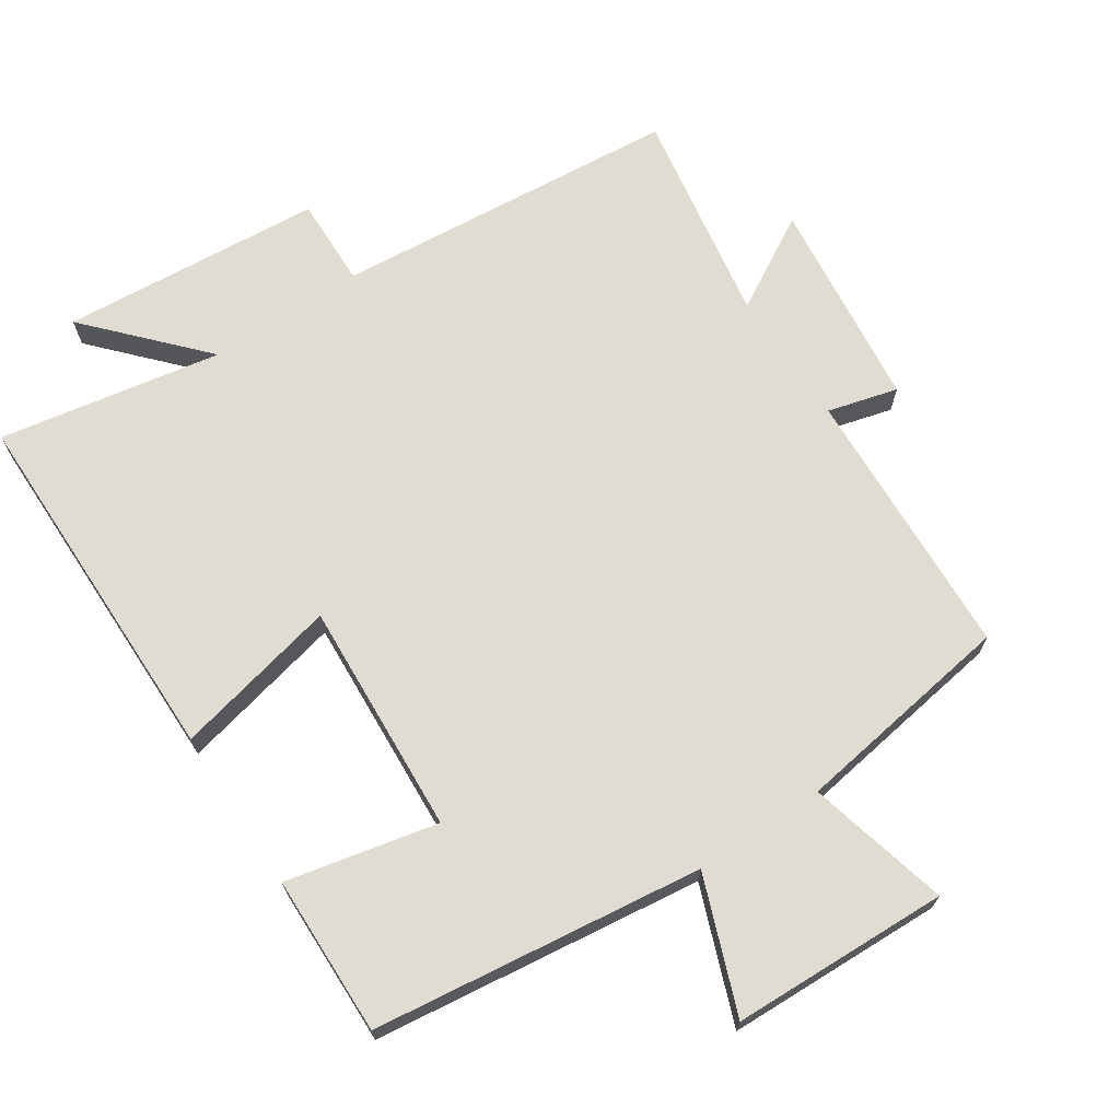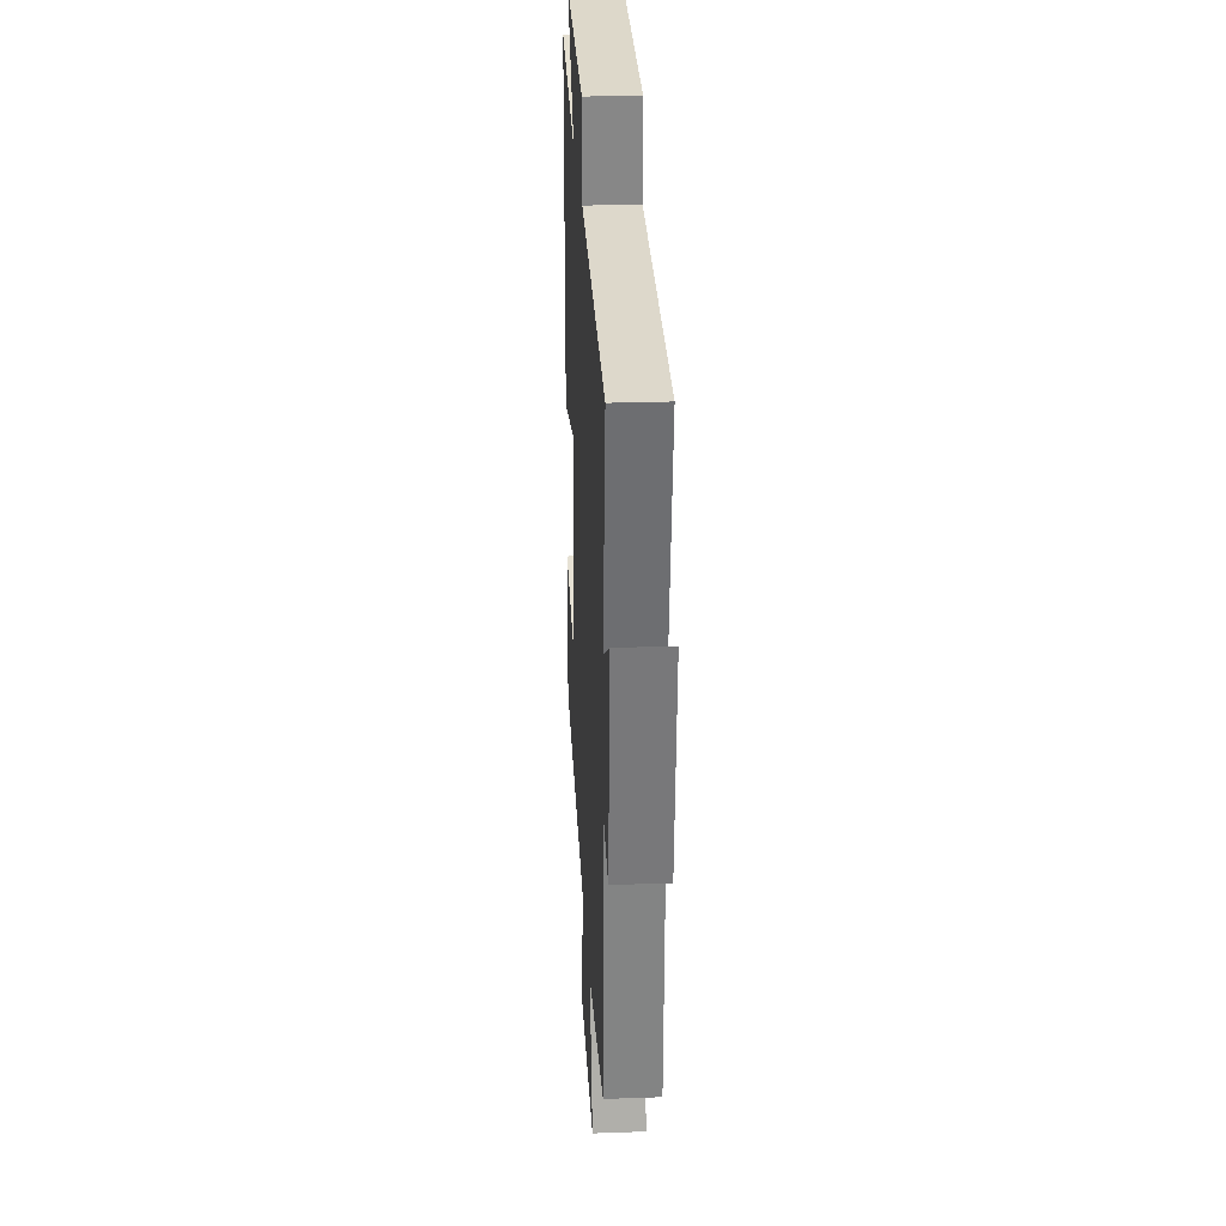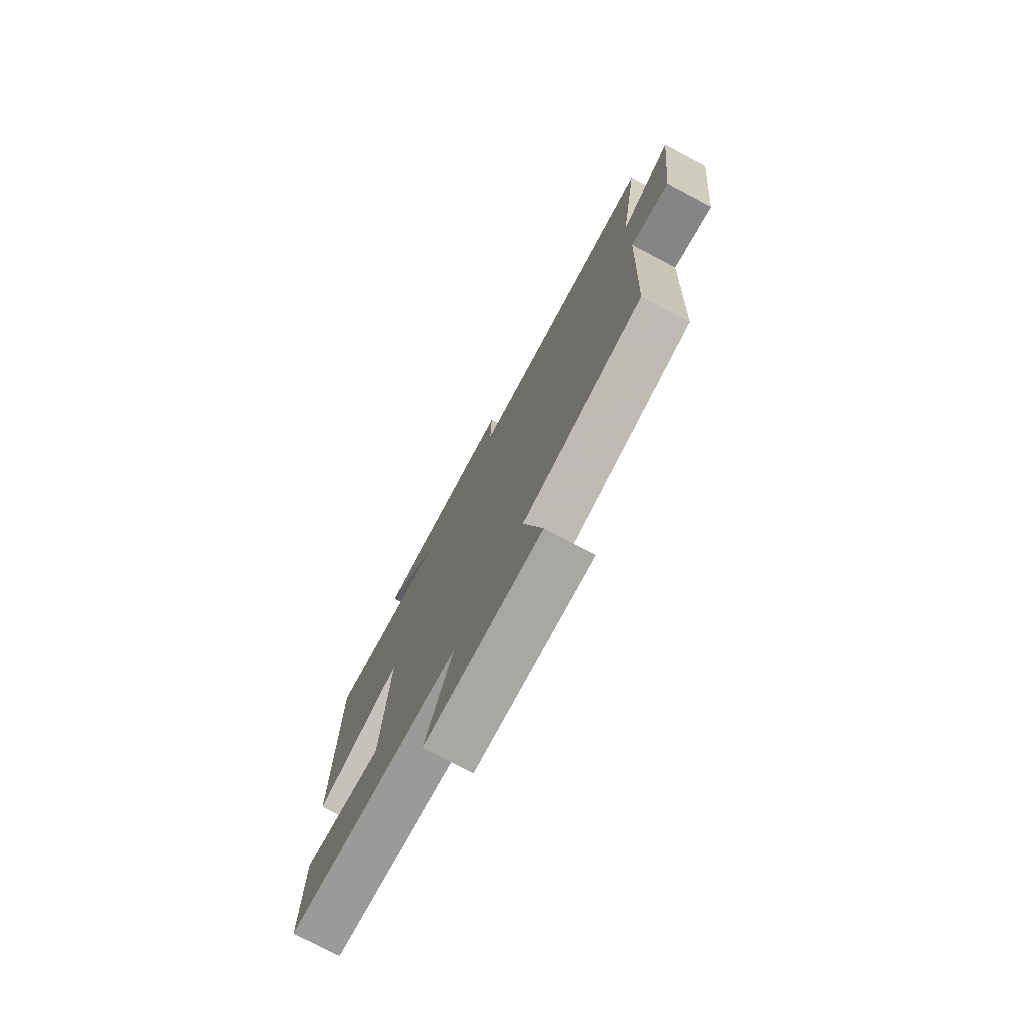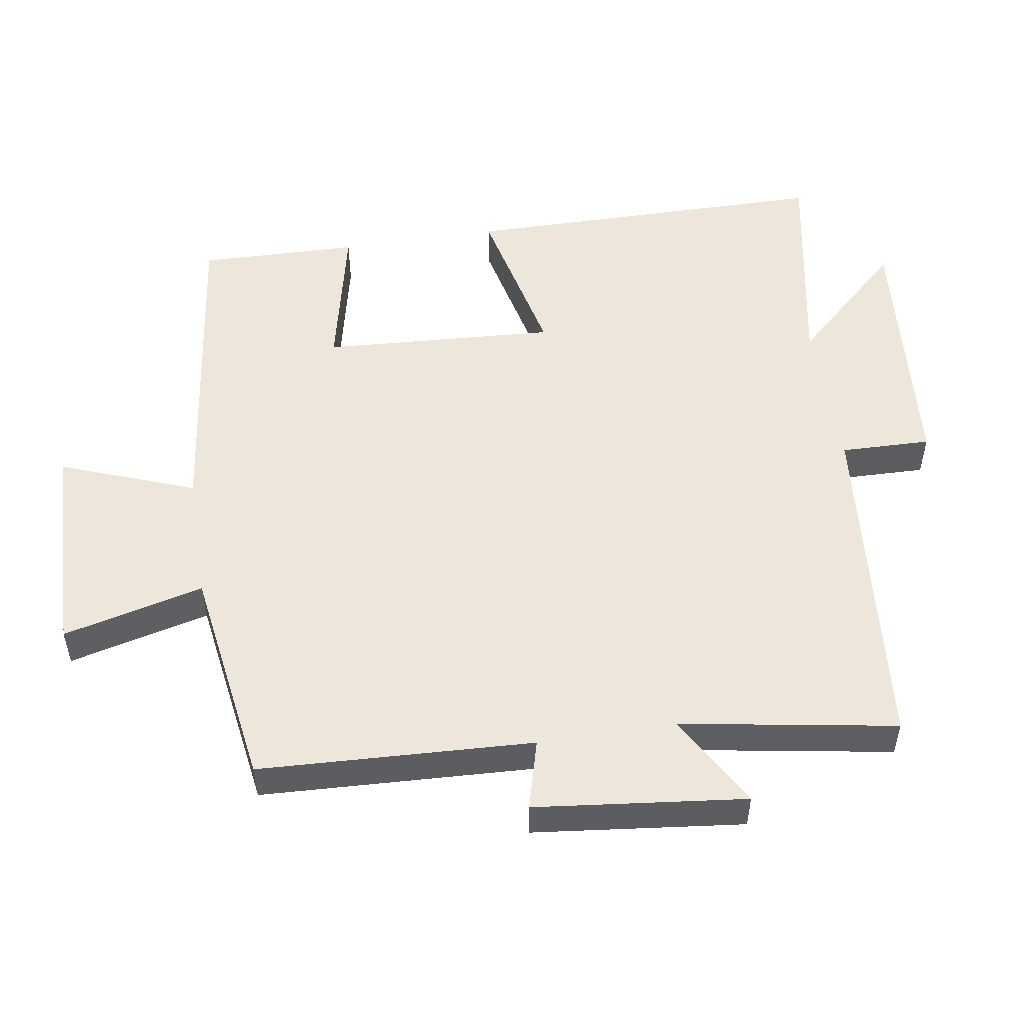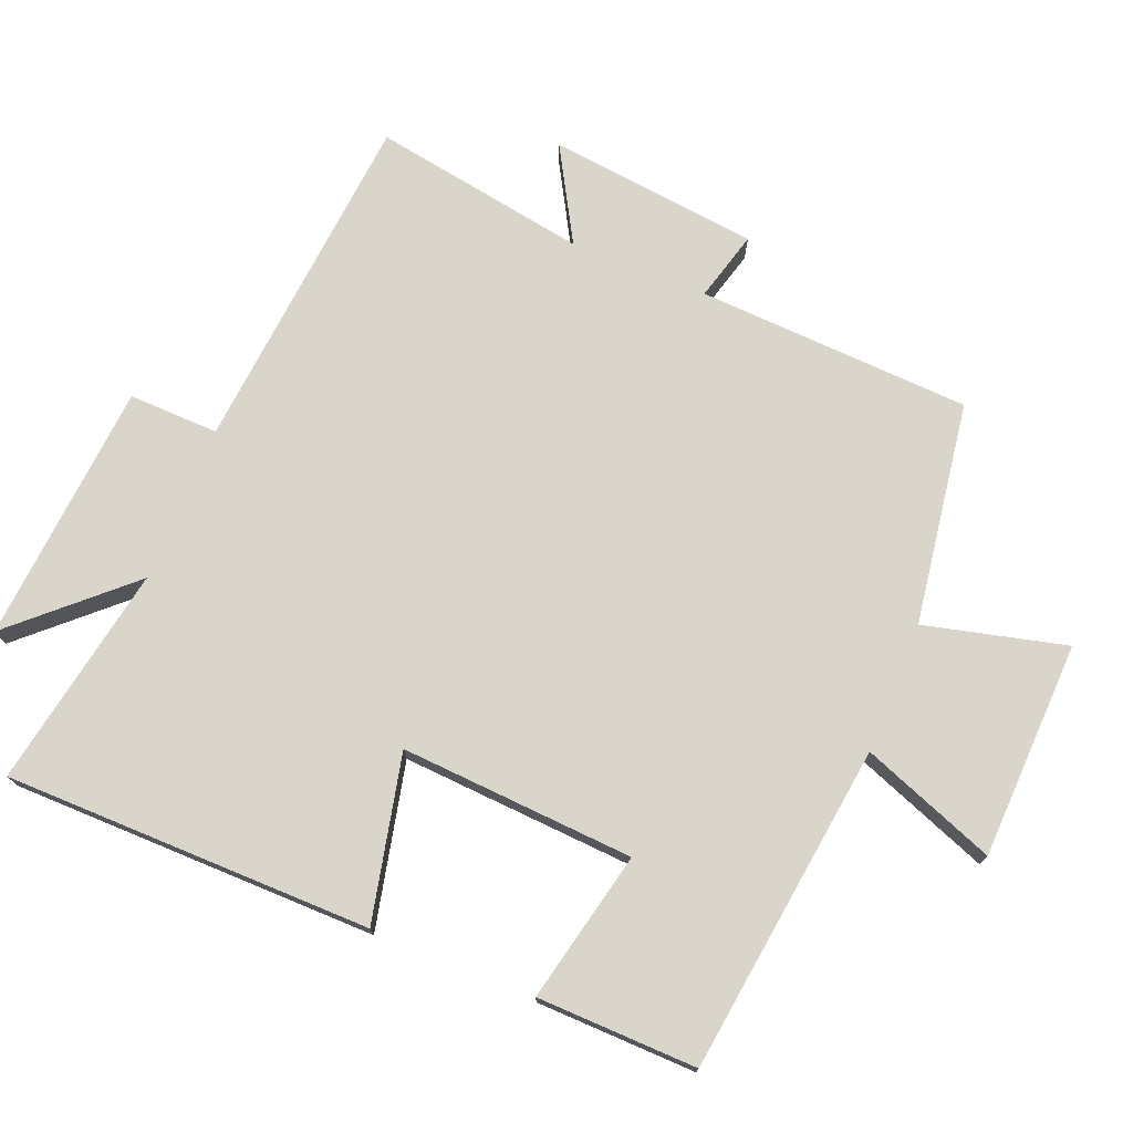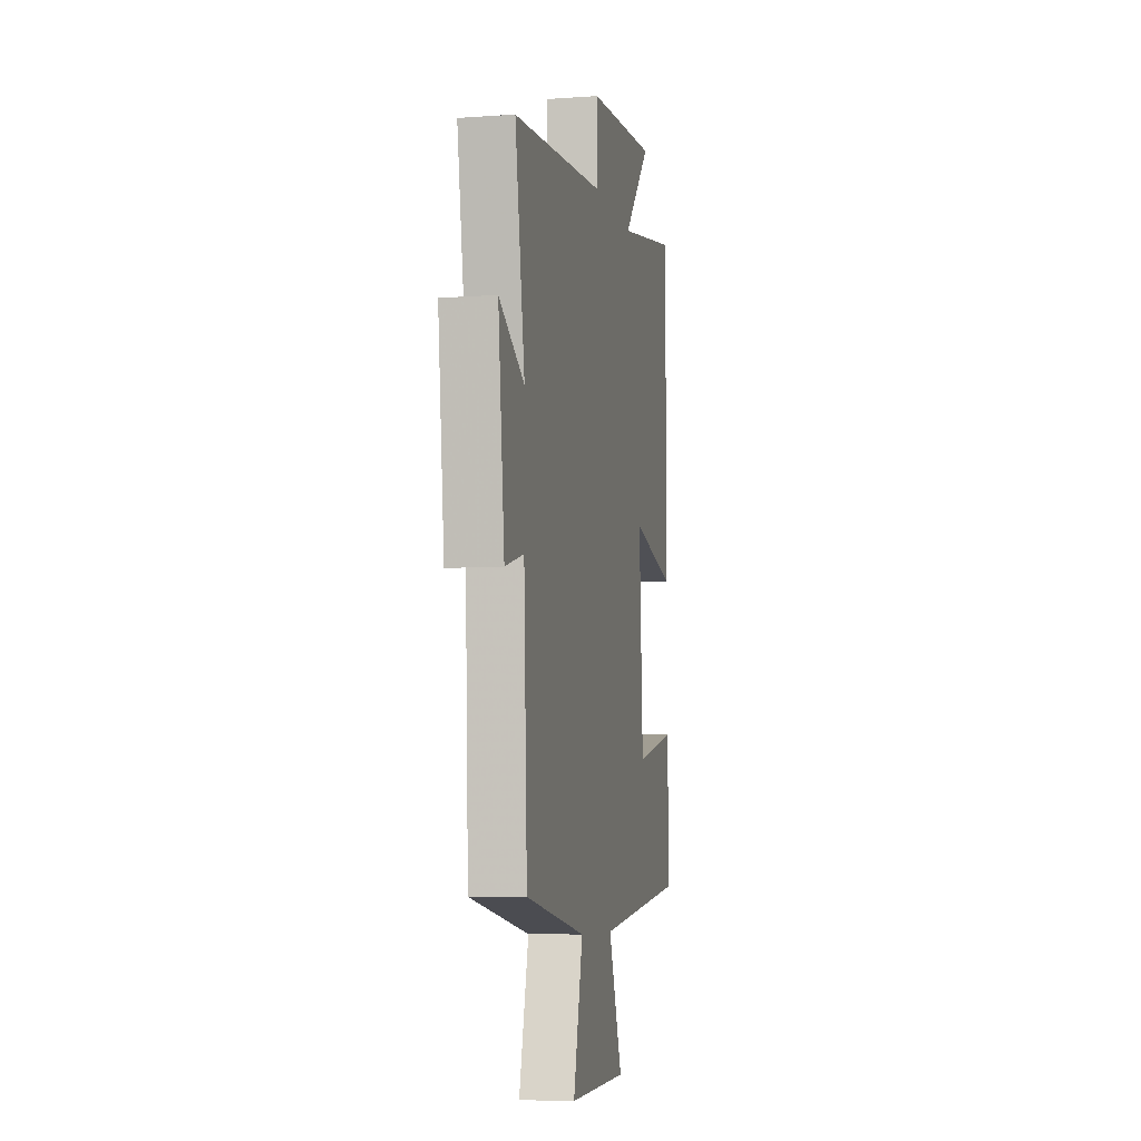
<metadata>
{"format":"obj","ext":"obj","renderer":"f3d","projection":"perspective","resolution":1024,"background":"white","views":[{"elev":69.1,"azim":146.4,"up":"+Y"},{"elev":26.4,"azim":-93.2,"up":"+Z"},{"elev":-76.3,"azim":-117.8,"up":"+Z"},{"elev":52.4,"azim":-98.9,"up":"+Y"},{"elev":74.5,"azim":112.2,"up":"+Y"},{"elev":-6.9,"azim":-78.3,"up":"+Z"}]}
</metadata>
<code>
v -0.482 0.07 -0.451
v -0.5 0.07 -0.055
v -0.601 0.07 -0.082
v -0.635 0.07 0.222
v -0.5 0.07 0.145
v -0.552 0.07 0.456
v -0.052 0.07 0.5
v -0.055 0.07 0.63
v 0.323 0.07 0.66
v 0.176 0.07 0.5
v 0.497 0.07 0.558
v 0.5 0.07 0.027
v 0.262 0.07 0.081
v 0.282 0.07 -0.257
v 0.5 0.07 -0.209
v 0.505 0.07 -0.44
v 0.029 0.07 -0.5
v 0.102 0.07 -0.694
v -0.212 0.07 -0.704
v -0.161 0.07 -0.5
v -0.482 0 -0.451
v -0.5 0 -0.055
v -0.601 0 -0.082
v -0.635 0 0.222
v -0.5 0 0.145
v -0.552 0 0.456
v -0.052 0 0.5
v -0.055 0 0.63
v 0.323 0 0.66
v 0.176 0 0.5
v 0.497 0 0.558
v 0.5 0 0.027
v 0.262 0 0.081
v 0.282 0 -0.257
v 0.5 0 -0.209
v 0.505 0 -0.44
v 0.029 0 -0.5
v 0.102 0 -0.694
v -0.212 0 -0.704
v -0.161 0 -0.5
f 17 18 19 20
f 17 20 1
f 16 17 1
f 15 16 1
f 14 15 1
f 13 14 1 2
f 10 11 12 13
f 10 13 2
f 7 8 9 10
f 5 6 7 10
f 5 10 2 3
f 3 4 5
f 40 39 38 37
f 21 40 37
f 21 37 36
f 21 36 35
f 21 35 34
f 22 21 34 33
f 33 32 31 30
f 22 33 30
f 30 29 28 27
f 30 27 26 25
f 23 22 30 25
f 25 24 23
f 1 21 22 2
f 2 22 23 3
f 3 23 24 4
f 4 24 25 5
f 5 25 26 6
f 6 26 27 7
f 7 27 28 8
f 8 28 29 9
f 9 29 30 10
f 10 30 31 11
f 11 31 32 12
f 12 32 33 13
f 13 33 34 14
f 14 34 35 15
f 15 35 36 16
f 16 36 37 17
f 17 37 38 18
f 18 38 39 19
f 19 39 40 20
f 20 40 21 1

</code>
